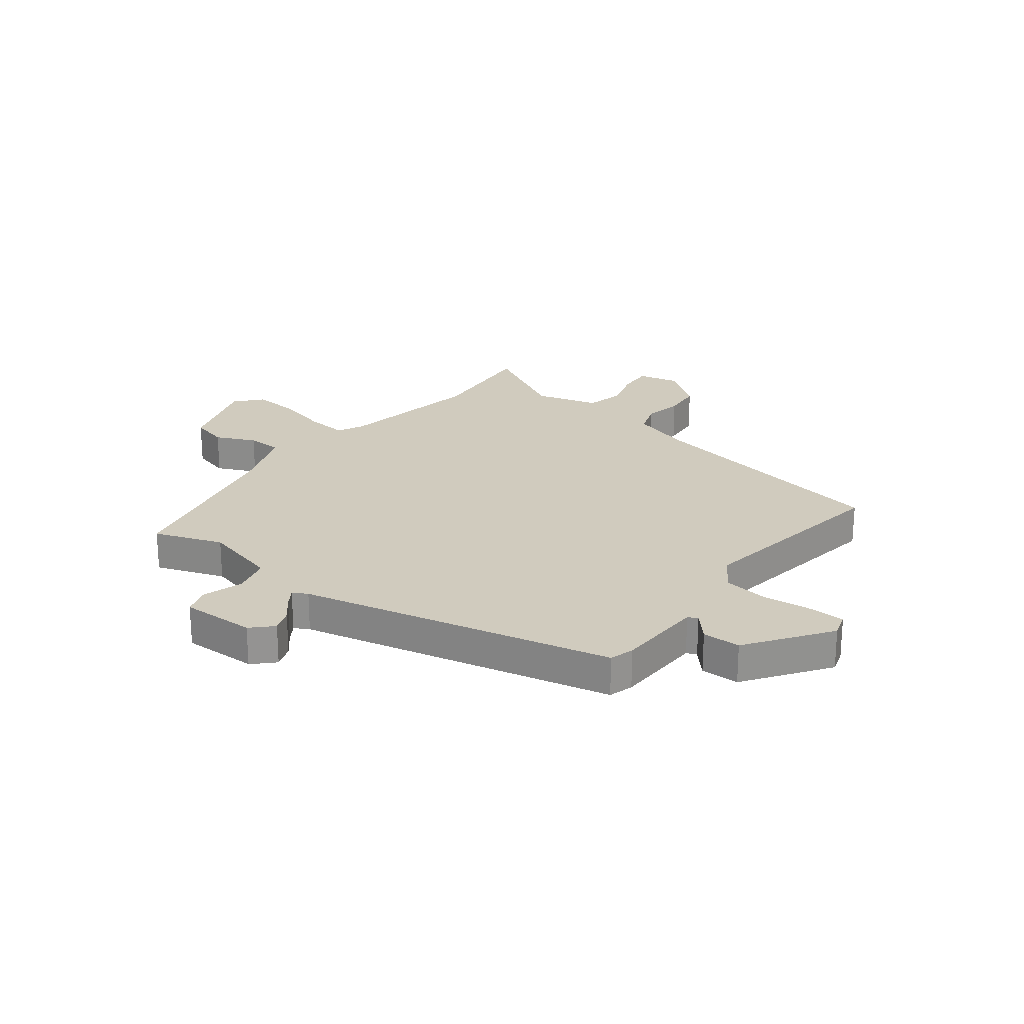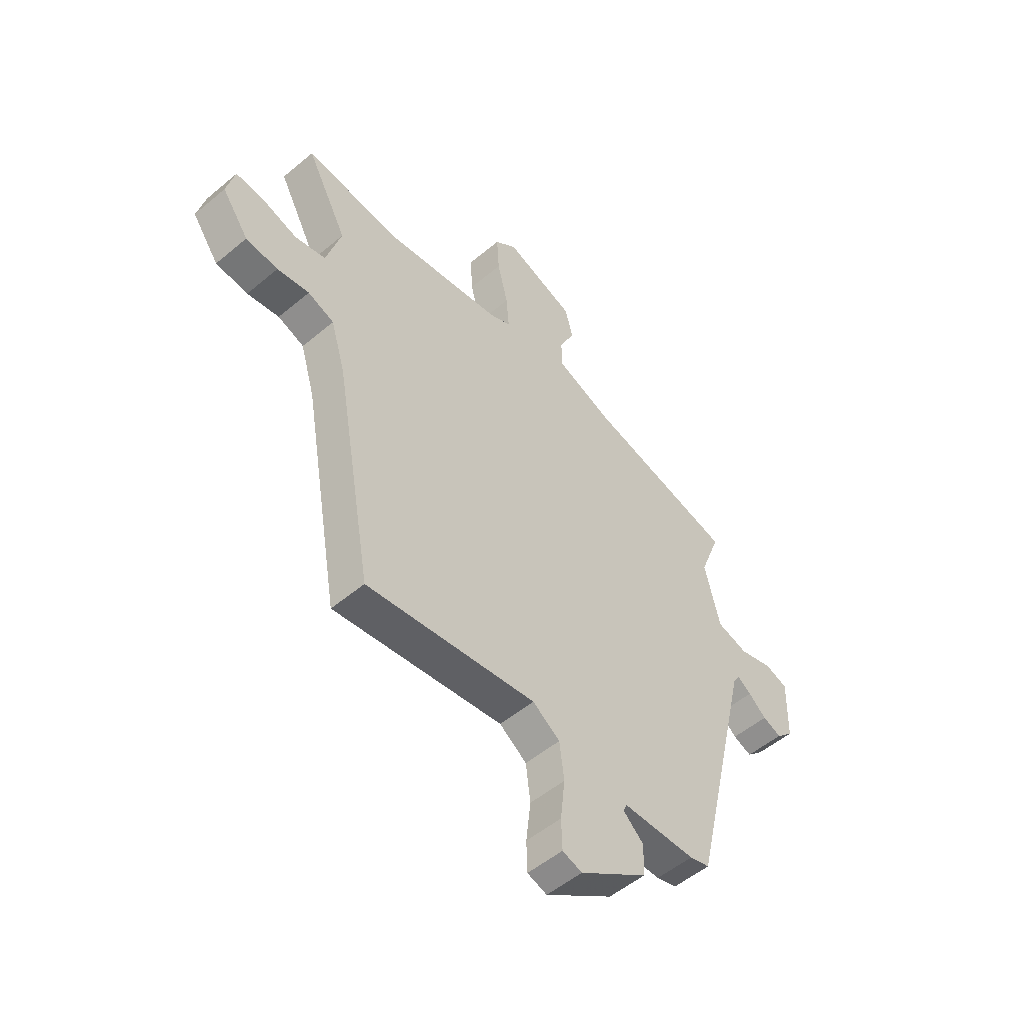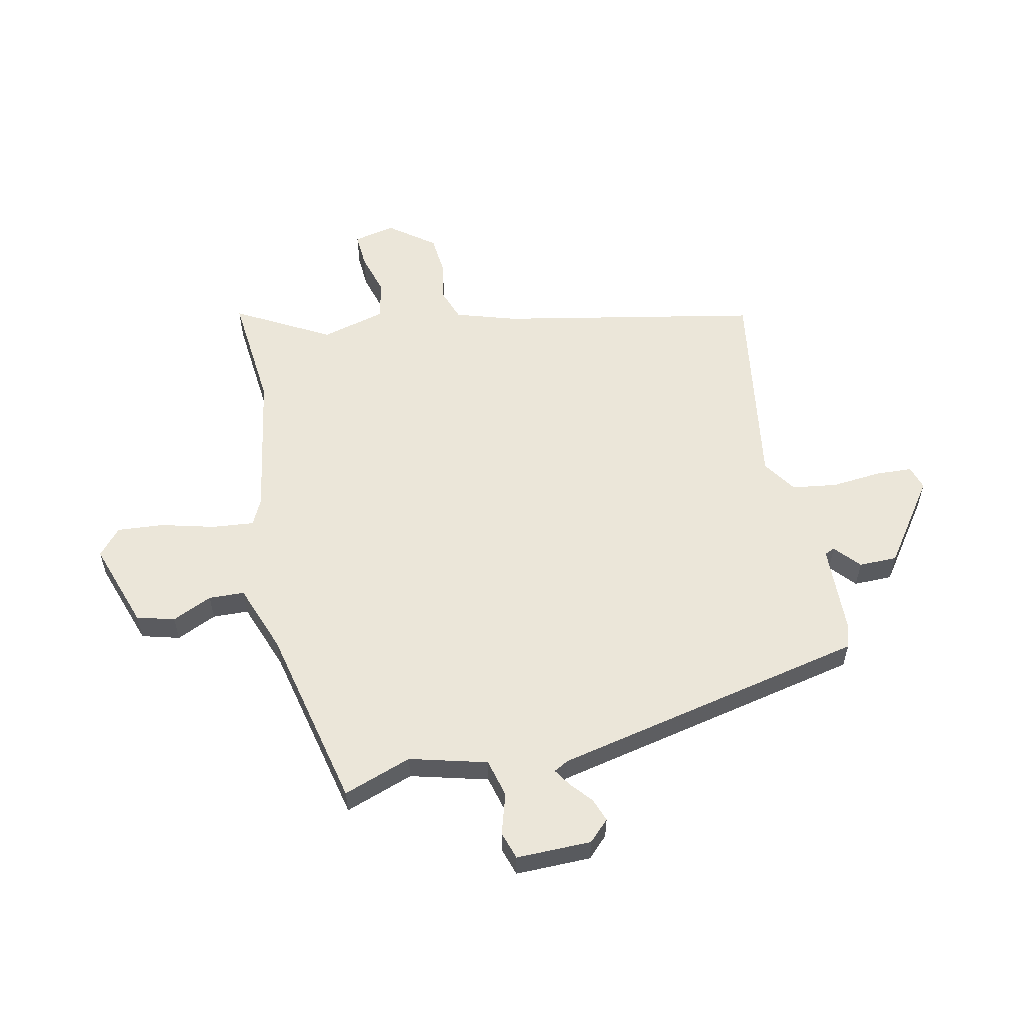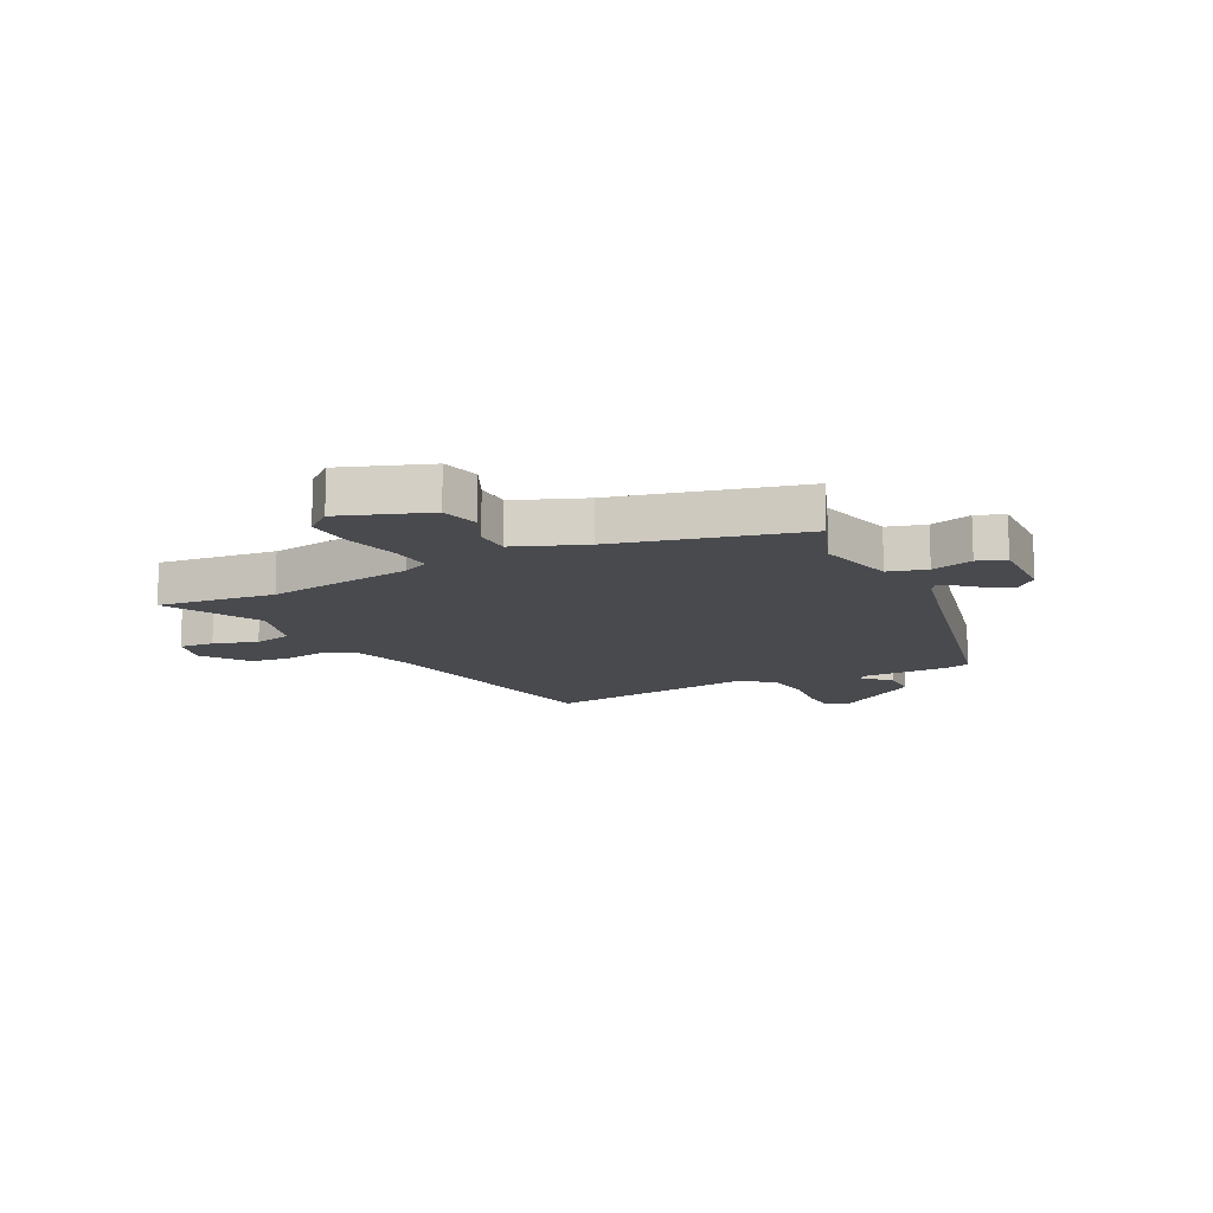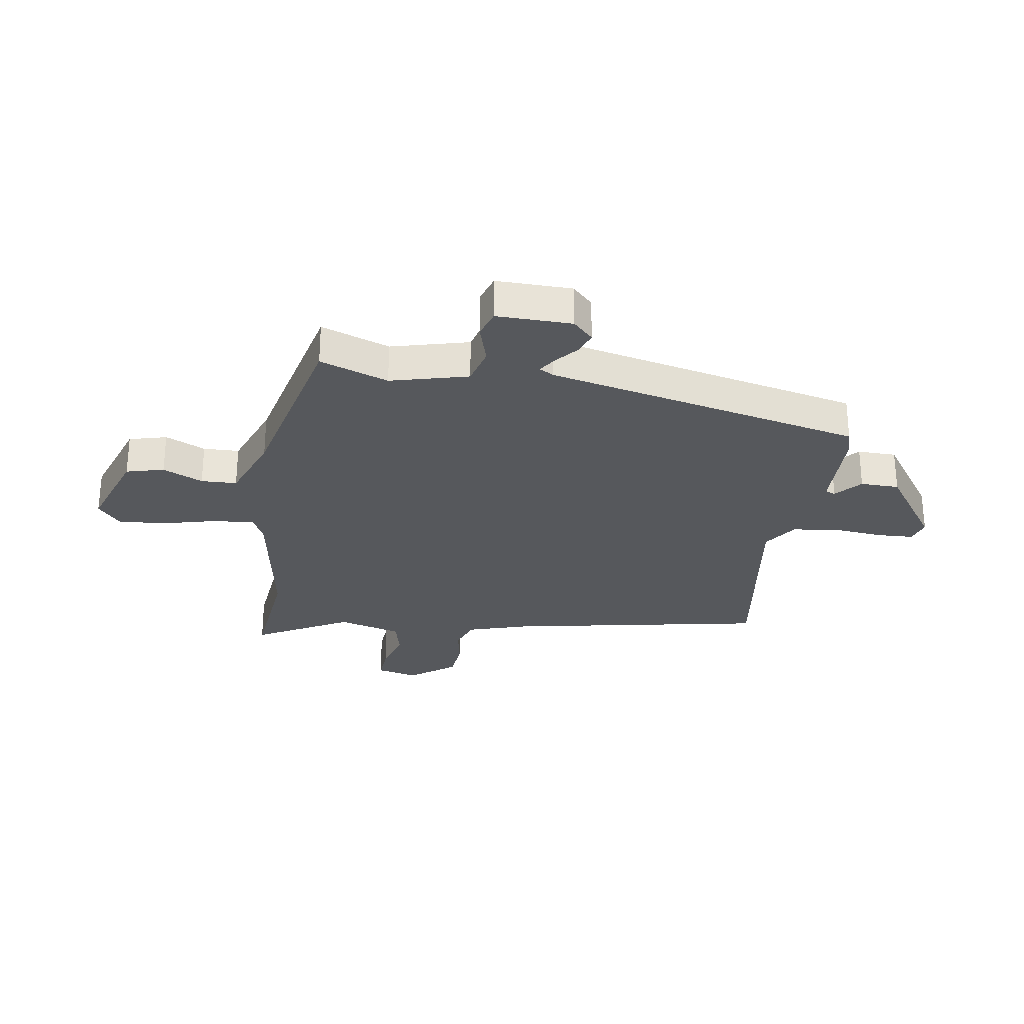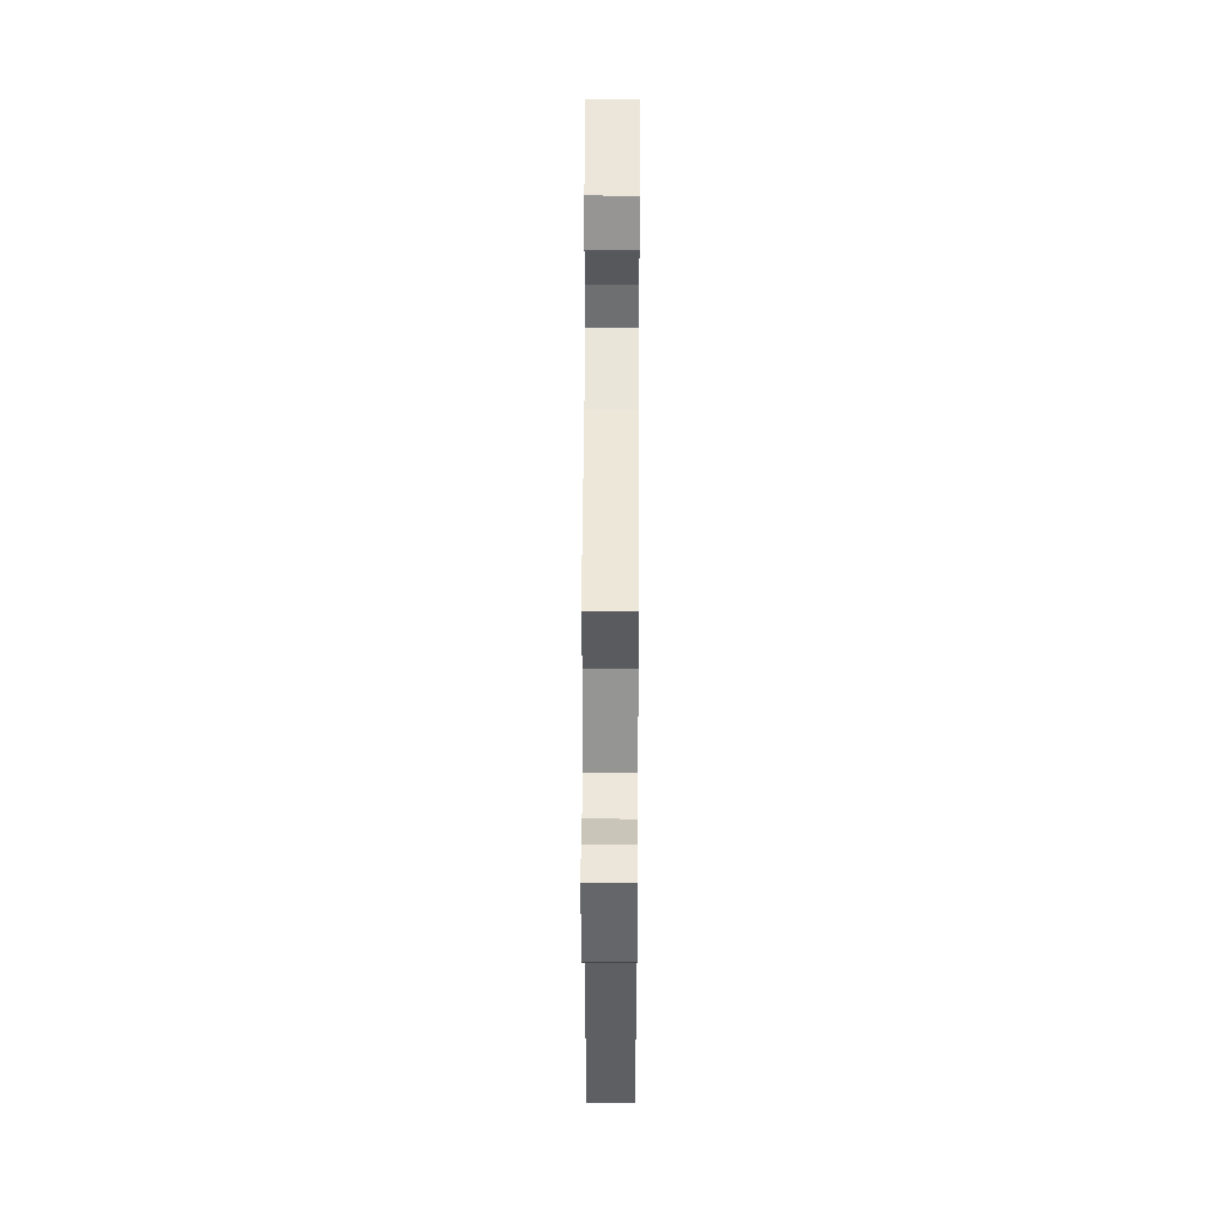
<metadata>
{"format":"obj","ext":"obj","renderer":"f3d","projection":"perspective","resolution":1024,"background":"white","views":[{"elev":23.6,"azim":128.3,"up":"+Y"},{"elev":-52.5,"azim":-47.9,"up":"+Z"},{"elev":56.8,"azim":79.0,"up":"+Y"},{"elev":-13.2,"azim":26.8,"up":"+Y"},{"elev":-28.2,"azim":81.9,"up":"+Y"},{"elev":36.4,"azim":90.3,"up":"+Z"}]}
</metadata>
<code>
v 0.528 0.07 0.458
v 0.482 0.07 0.336
v 0.516 0.07 0.197
v 0.584 0.07 0.178
v 0.658 0.07 0.199
v 0.708 0.07 0.182
v 0.704 0.07 0.047
v 0.667 0.07 0.011
v 0.626 0.07 0.027
v 0.587 0.07 0.061
v 0.556 0.07 0.082
v 0.541 0.07 0.056
v 0.408 0.07 -0.507
v 0.364 0.07 -0.519
v 0.203 0.07 -0.521
v 0.195 0.07 -0.539
v 0.24 0.07 -0.58
v 0.238 0.07 -0.649
v 0.088 0.07 -0.751
v 0.045 0.07 -0.737
v 0.043 0.07 -0.671
v 0.053 0.07 -0.582
v 0.043 0.07 -0.501
v -0.017 0.07 -0.459
v -0.391 0.07 -0.509
v -0.473 0.07 -0.042
v -0.505 0.07 0.067
v -0.563 0.07 0.089
v -0.634 0.07 0.077
v -0.705 0.07 0.085
v -0.764 0.07 0.167
v -0.746 0.07 0.241
v -0.684 0.07 0.236
v -0.606 0.07 0.212
v -0.538 0.07 0.227
v -0.505 0.07 0.341
v -0.595 0.07 0.511
v -0.386 0.07 0.487
v -0.124 0.07 0.527
v -0.076 0.07 0.549
v -0.082 0.07 0.625
v -0.105 0.07 0.721
v -0.11 0.07 0.805
v -0.062 0.07 0.845
v 0.093 0.07 0.789
v 0.11 0.07 0.721
v 0.076 0.07 0.65
v 0.077 0.07 0.586
v 0.2 0.07 0.538
v 0.528 0 0.458
v 0.482 0 0.336
v 0.516 0 0.197
v 0.584 0 0.178
v 0.658 0 0.199
v 0.708 0 0.182
v 0.704 0 0.047
v 0.667 0 0.011
v 0.626 0 0.027
v 0.587 0 0.061
v 0.556 0 0.082
v 0.541 0 0.056
v 0.408 0 -0.507
v 0.364 0 -0.519
v 0.203 0 -0.521
v 0.195 0 -0.539
v 0.24 0 -0.58
v 0.238 0 -0.649
v 0.088 0 -0.751
v 0.045 0 -0.737
v 0.043 0 -0.671
v 0.053 0 -0.582
v 0.043 0 -0.501
v -0.017 0 -0.459
v -0.391 0 -0.509
v -0.473 0 -0.042
v -0.505 0 0.067
v -0.563 0 0.089
v -0.634 0 0.077
v -0.705 0 0.085
v -0.764 0 0.167
v -0.746 0 0.241
v -0.684 0 0.236
v -0.606 0 0.212
v -0.538 0 0.227
v -0.505 0 0.341
v -0.595 0 0.511
v -0.386 0 0.487
v -0.124 0 0.527
v -0.076 0 0.549
v -0.082 0 0.625
v -0.105 0 0.721
v -0.11 0 0.805
v -0.062 0 0.845
v 0.093 0 0.789
v 0.11 0 0.721
v 0.076 0 0.65
v 0.077 0 0.586
v 0.2 0 0.538
f 44 45 46 47
f 44 47 48
f 41 42 43 44
f 40 41 44 48
f 39 40 48 49
f 36 37 38
f 35 36 38 39
f 31 32 33 34
f 31 34 35
f 28 29 30 31
f 27 28 31 35
f 26 27 35 39
f 24 25 26 39
f 19 20 21 22
f 19 22 23
f 16 17 18 19
f 15 16 19 23
f 12 13 14 15
f 11 12 15 23
f 7 8 9 10
f 7 10 11
f 4 5 6 7
f 3 4 7 11
f 39 49 1 2
f 24 39 2 3
f 3 11 23 24
f 96 95 94 93
f 97 96 93
f 93 92 91 90
f 97 93 90 89
f 98 97 89 88
f 87 86 85
f 88 87 85 84
f 83 82 81 80
f 84 83 80
f 80 79 78 77
f 84 80 77 76
f 88 84 76 75
f 88 75 74 73
f 71 70 69 68
f 72 71 68
f 68 67 66 65
f 72 68 65 64
f 64 63 62 61
f 72 64 61 60
f 59 58 57 56
f 60 59 56
f 56 55 54 53
f 60 56 53 52
f 51 50 98 88
f 52 51 88 73
f 73 72 60 52
f 1 50 51 2
f 2 51 52 3
f 3 52 53 4
f 4 53 54 5
f 5 54 55 6
f 6 55 56 7
f 7 56 57 8
f 8 57 58 9
f 9 58 59 10
f 10 59 60 11
f 11 60 61 12
f 12 61 62 13
f 13 62 63 14
f 14 63 64 15
f 15 64 65 16
f 16 65 66 17
f 17 66 67 18
f 18 67 68 19
f 19 68 69 20
f 20 69 70 21
f 21 70 71 22
f 22 71 72 23
f 23 72 73 24
f 24 73 74 25
f 25 74 75 26
f 26 75 76 27
f 27 76 77 28
f 28 77 78 29
f 29 78 79 30
f 30 79 80 31
f 31 80 81 32
f 32 81 82 33
f 33 82 83 34
f 34 83 84 35
f 35 84 85 36
f 36 85 86 37
f 37 86 87 38
f 38 87 88 39
f 39 88 89 40
f 40 89 90 41
f 41 90 91 42
f 42 91 92 43
f 43 92 93 44
f 44 93 94 45
f 45 94 95 46
f 46 95 96 47
f 47 96 97 48
f 48 97 98 49
f 49 98 50 1

</code>
